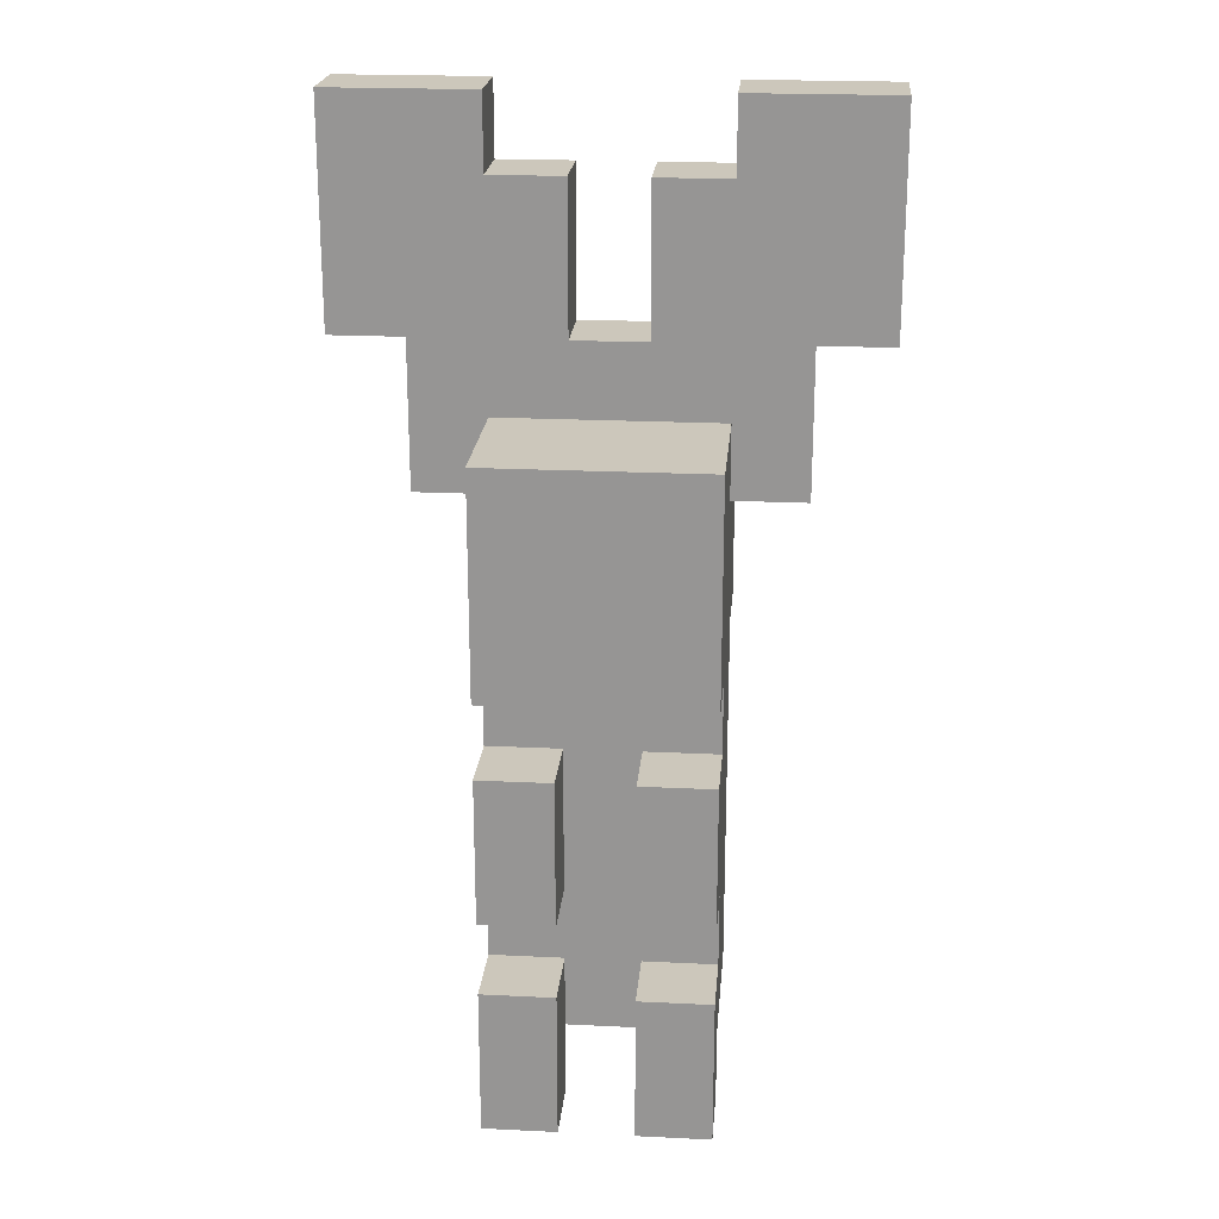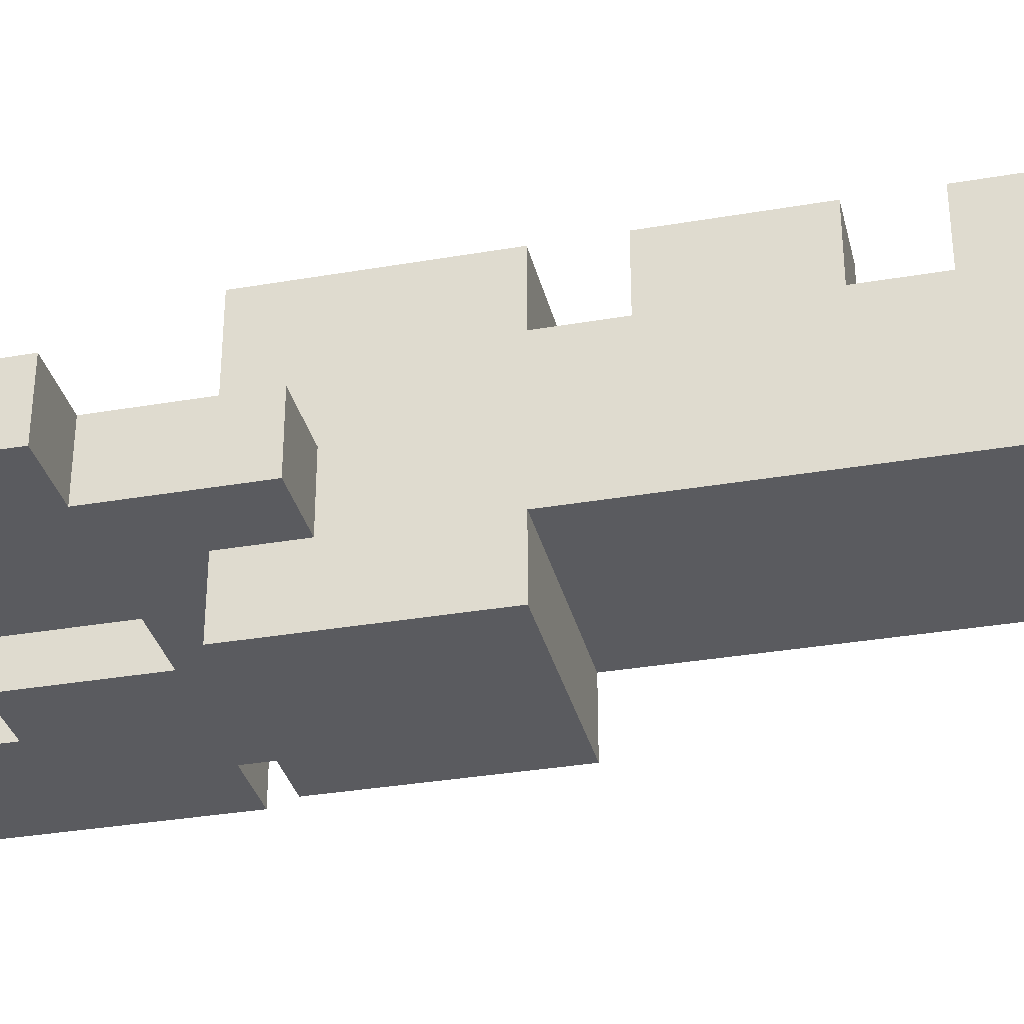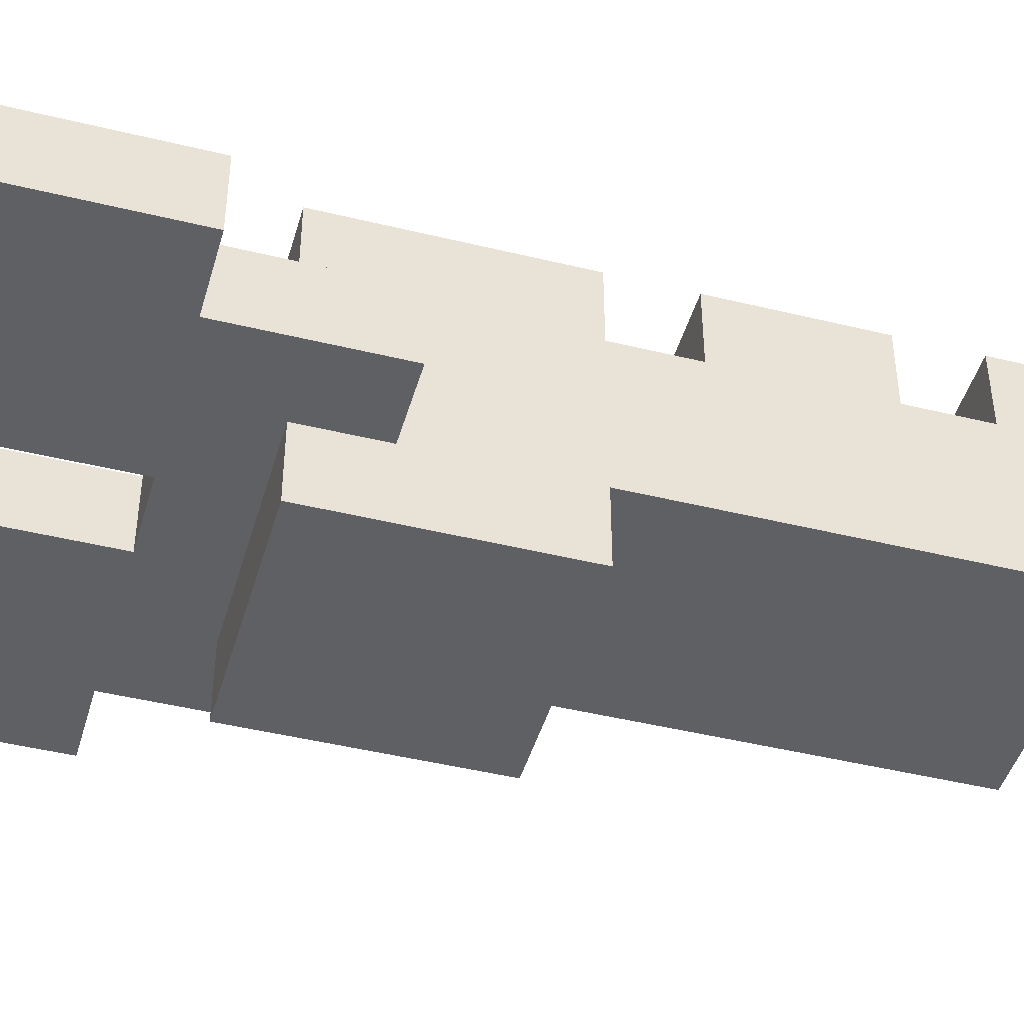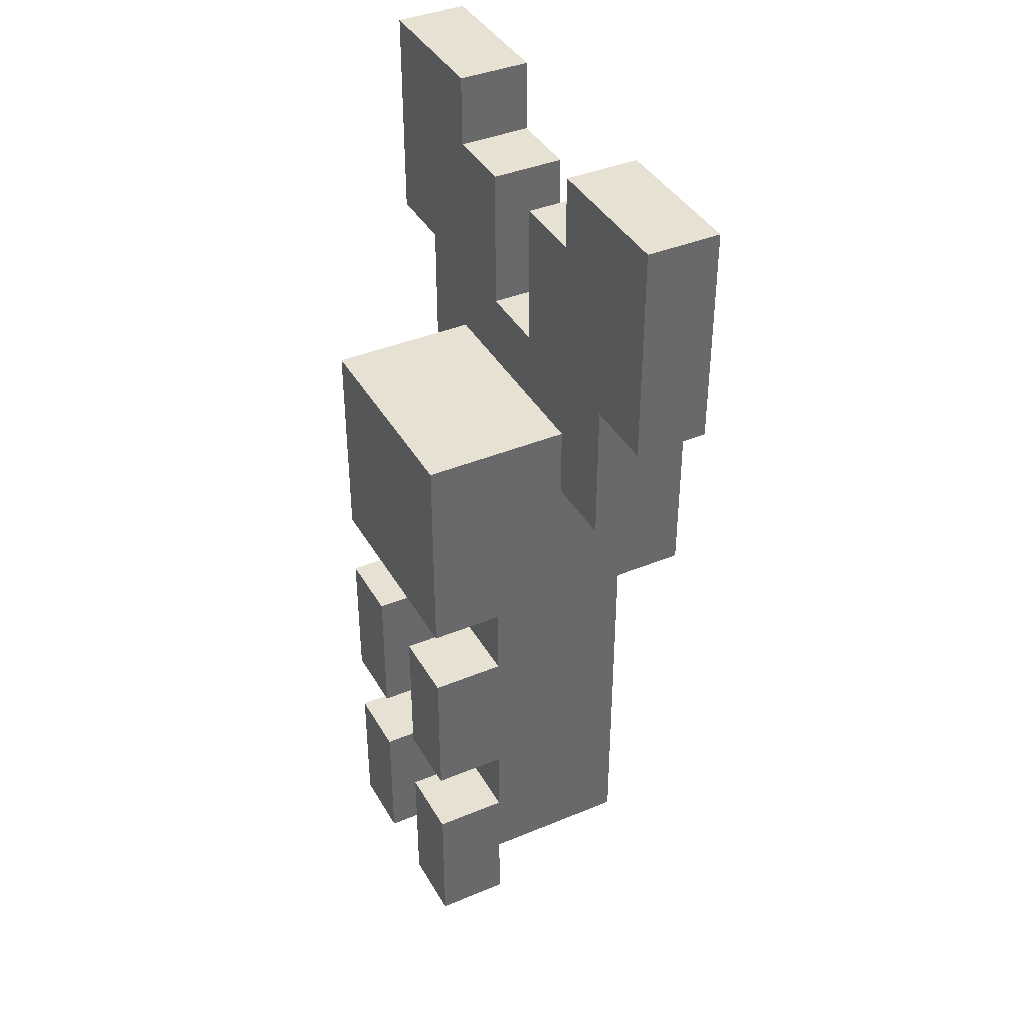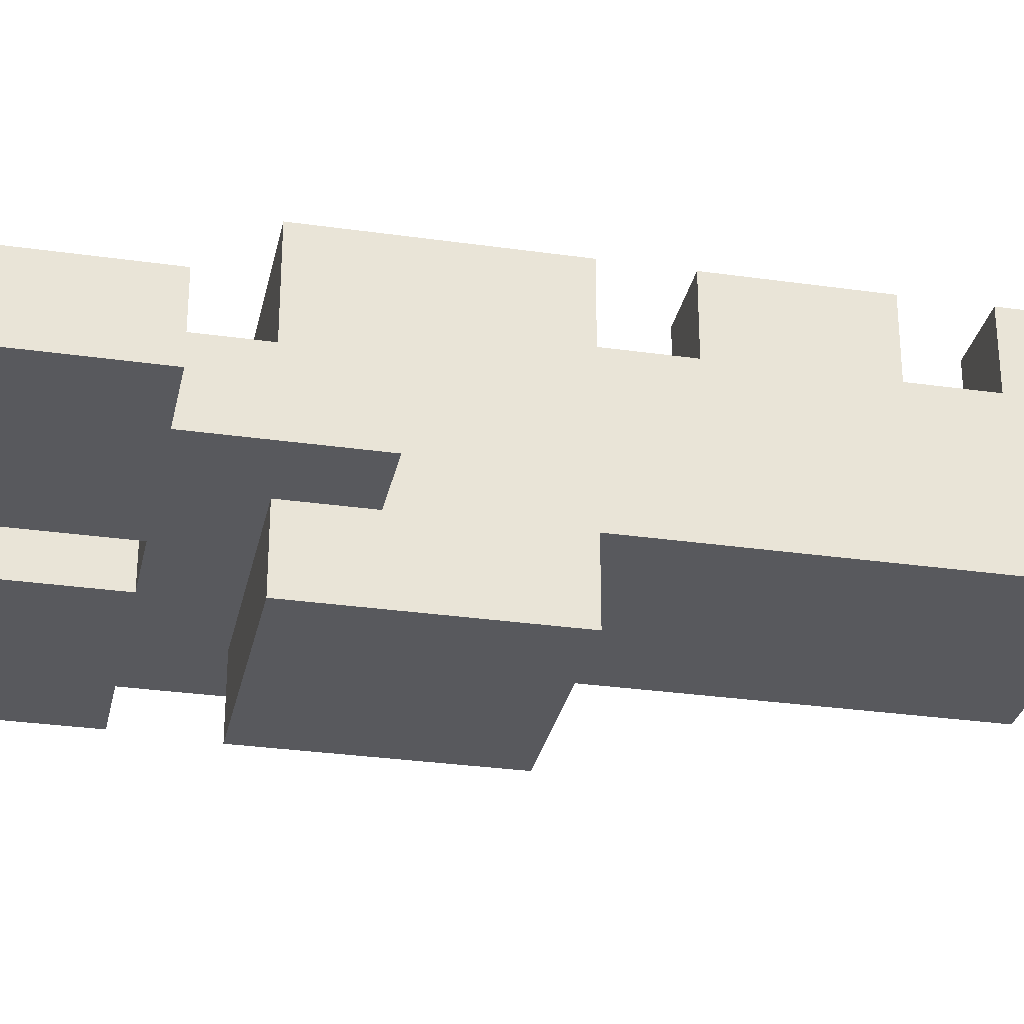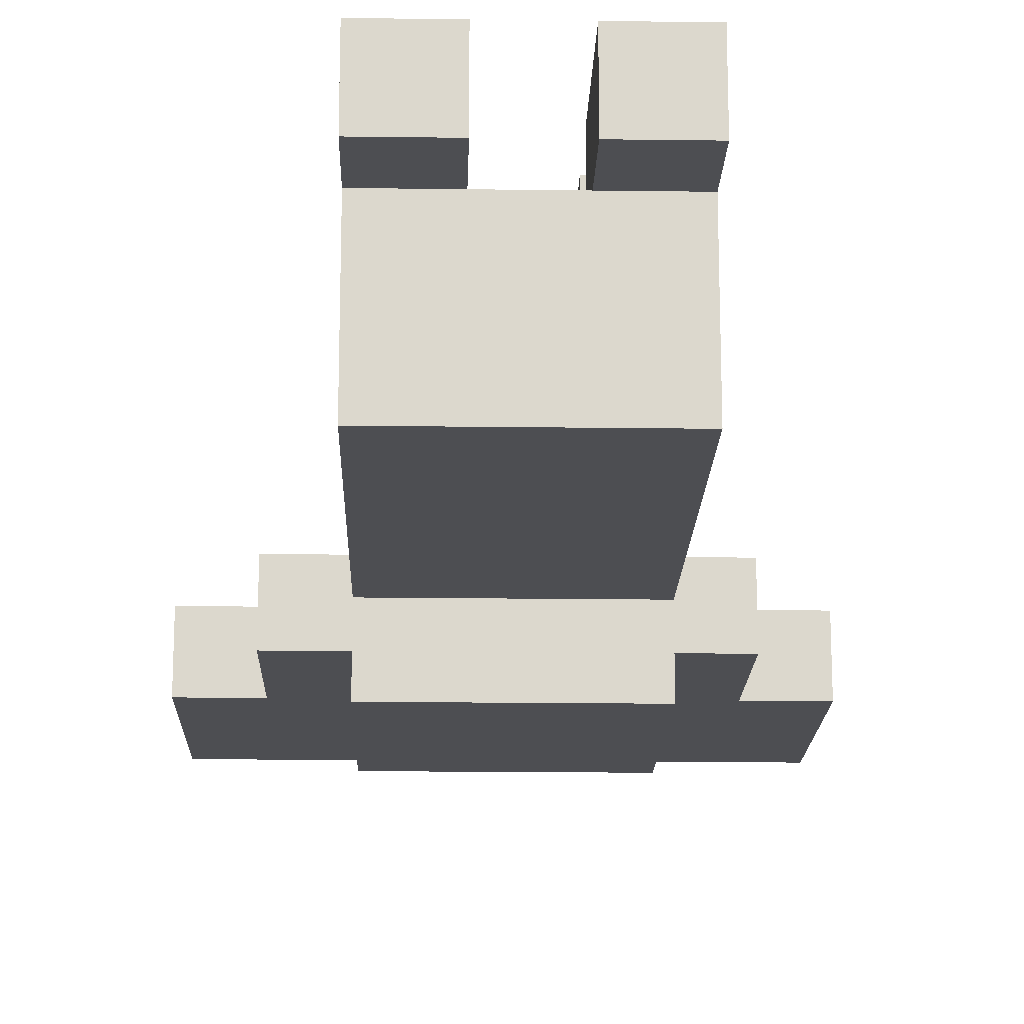
<metadata>
{"format":"obj","ext":"obj","renderer":"f3d","projection":"perspective","resolution":1024,"background":"white","views":[{"elev":21.6,"azim":4.9,"up":"+Y"},{"elev":-33.1,"azim":-76.6,"up":"+Z"},{"elev":-45.2,"azim":-105.8,"up":"+Z"},{"elev":39.6,"azim":62.8,"up":"+Y"},{"elev":-29.9,"azim":-101.8,"up":"+Z"},{"elev":-17.1,"azim":-1.5,"up":"+Z"}]}
</metadata>
<code>
o
v -0.7 2.2 -0.5
v -0.7 2.2 -0.6
v -0.7 2.5 -0.5
v -0.7 2.5 -0.6
v -0.6 2 -0.5
v -0.6 2 -0.6
v -0.6 2.2 -0.5
v -0.6 2.2 -0.6
v -0.5 1.2 -0.3
v -0.5 1.2 -0.4
v -0.5 1.3 -0.4
v -0.5 1.3 -0.6
v -0.5 1.4 -0.3
v -0.5 1.4 -0.4
v -0.5 1.5 -0.3
v -0.5 1.5 -0.4
v -0.5 1.7 -0.3
v -0.5 1.7 -0.4
v -0.5 1.8 -0.3
v -0.5 1.8 -0.4
v -0.5 1.8 -0.6
v -0.5 1.8 -0.7
v -0.5 1.9 -0.3
v -0.5 1.9 -0.4
v -0.5 2 -0.3
v -0.5 2 -0.4
v -0.5 2 -0.5
v -0.5 2 -0.6
v -0.5 2.1 -0.3
v -0.5 2.1 -0.5
v -0.5 2.1 -0.6
v -0.5 2.1 -0.7
v -0.3 1.2 -0.3
v -0.3 1.2 -0.4
v -0.3 1.3 -0.4
v -0.3 1.4 -0.3
v -0.3 1.4 -0.4
v -0.3 1.5 -0.3
v -0.3 1.5 -0.4
v -0.3 1.7 -0.3
v -0.3 1.7 -0.4
v -0.3 2.2 -0.5
v -0.3 2.2 -0.6
v -0.3 2.4 -0.5
v -0.3 2.4 -0.6
v -0.2 2.4 -0.5
v -0.2 2.4 -0.6
v -0.2 2.5 -0.5
v -0.2 2.5 -0.6
v -0.5 2.4 -0.5
v -0.5 2.4 -0.6
v -0.5 2.5 -0.5
v -0.5 2.5 -0.6
v -0.4 1.2 -0.3
v -0.4 1.2 -0.4
v -0.4 1.3 -0.4
v -0.4 1.4 -0.3
v -0.4 1.4 -0.4
v -0.4 1.5 -0.3
v -0.4 1.5 -0.4
v -0.4 1.7 -0.3
v -0.4 1.7 -0.4
v -0.4 2.2 -0.5
v -0.4 2.2 -0.6
v -0.4 2.4 -0.5
v -0.4 2.4 -0.6
v -0.2 1.2 -0.3
v -0.2 1.2 -0.4
v -0.2 1.3 -0.4
v -0.2 1.3 -0.6
v -0.2 1.4 -0.3
v -0.2 1.4 -0.4
v -0.2 1.5 -0.3
v -0.2 1.5 -0.4
v -0.2 1.7 -0.3
v -0.2 1.7 -0.4
v -0.2 1.8 -0.3
v -0.2 1.8 -0.4
v -0.2 1.8 -0.6
v -0.2 1.8 -0.7
v -0.2 1.9 -0.3
v -0.2 1.9 -0.4
v -0.2 2 -0.3
v -0.2 2 -0.4
v -0.2 2 -0.5
v -0.2 2 -0.6
v -0.2 2.1 -0.3
v -0.2 2.1 -0.5
v -0.2 2.1 -0.6
v -0.2 2.1 -0.7
v -0.1 2 -0.5
v -0.1 2 -0.6
v -0.1 2.2 -0.5
v -0.1 2.2 -0.6
v 5.96e-08 2.2 -0.5
v 5.96e-08 2.2 -0.6
v 5.96e-08 2.5 -0.5
v 5.96e-08 2.5 -0.6
v -0.5 1.2 -0.3
v -0.5 1.4 -0.3
v -0.5 1.5 -0.3
v -0.5 1.7 -0.3
v -0.5 1.8 -0.3
v -0.5 1.9 -0.3
v -0.5 2 -0.3
v -0.5 2.1 -0.3
v -0.4 1.2 -0.3
v -0.4 1.4 -0.3
v -0.4 1.5 -0.3
v -0.4 1.7 -0.3
v -0.4 1.9 -0.3
v -0.4 2 -0.3
v -0.3 1.2 -0.3
v -0.3 1.4 -0.3
v -0.3 1.5 -0.3
v -0.3 1.7 -0.3
v -0.3 1.9 -0.3
v -0.3 2 -0.3
v -0.2 1.2 -0.3
v -0.2 1.4 -0.3
v -0.2 1.5 -0.3
v -0.2 1.7 -0.3
v -0.2 1.8 -0.3
v -0.2 1.9 -0.3
v -0.2 2 -0.3
v -0.2 2.1 -0.3
v -0.5 1.4 -0.4
v -0.5 1.5 -0.4
v -0.5 1.7 -0.4
v -0.5 1.8 -0.4
v -0.4 1.3 -0.4
v -0.4 1.4 -0.4
v -0.4 1.5 -0.4
v -0.4 1.7 -0.4
v -0.3 1.3 -0.4
v -0.3 1.4 -0.4
v -0.3 1.5 -0.4
v -0.3 1.7 -0.4
v -0.2 1.4 -0.4
v -0.2 1.5 -0.4
v -0.2 1.7 -0.4
v -0.2 1.8 -0.4
v -0.7 2.2 -0.5
v -0.7 2.5 -0.5
v -0.6 2 -0.5
v -0.6 2.2 -0.5
v -0.6 2.4 -0.5
v -0.5 2 -0.5
v -0.5 2.1 -0.5
v -0.5 2.2 -0.5
v -0.5 2.4 -0.5
v -0.5 2.5 -0.5
v -0.4 2.1 -0.5
v -0.4 2.2 -0.5
v -0.4 2.4 -0.5
v -0.3 2.1 -0.5
v -0.3 2.2 -0.5
v -0.3 2.4 -0.5
v -0.2 2 -0.5
v -0.2 2.1 -0.5
v -0.2 2.2 -0.5
v -0.2 2.4 -0.5
v -0.2 2.5 -0.5
v -0.1 2 -0.5
v -0.1 2.2 -0.5
v -0.1 2.4 -0.5
v 5.96e-08 2.2 -0.5
v 5.96e-08 2.5 -0.5
v -0.5 1.2 -0.4
v -0.5 1.3 -0.4
v -0.4 1.2 -0.4
v -0.4 1.3 -0.4
v -0.3 1.2 -0.4
v -0.3 1.3 -0.4
v -0.2 1.2 -0.4
v -0.2 1.3 -0.4
v -0.7 2.2 -0.6
v -0.7 2.5 -0.6
v -0.6 2 -0.6
v -0.6 2.2 -0.6
v -0.6 2.4 -0.6
v -0.5 1.3 -0.6
v -0.5 1.8 -0.6
v -0.5 2 -0.6
v -0.5 2.1 -0.6
v -0.5 2.2 -0.6
v -0.5 2.4 -0.6
v -0.5 2.5 -0.6
v -0.4 2.1 -0.6
v -0.4 2.2 -0.6
v -0.4 2.4 -0.6
v -0.3 2.1 -0.6
v -0.3 2.2 -0.6
v -0.3 2.4 -0.6
v -0.2 1.3 -0.6
v -0.2 1.8 -0.6
v -0.2 2 -0.6
v -0.2 2.1 -0.6
v -0.2 2.2 -0.6
v -0.2 2.4 -0.6
v -0.2 2.5 -0.6
v -0.1 2 -0.6
v -0.1 2.2 -0.6
v -0.1 2.4 -0.6
v 5.96e-08 2.2 -0.6
v 5.96e-08 2.5 -0.6
v -0.5 1.8 -0.7
v -0.5 2.1 -0.7
v -0.2 1.8 -0.7
v -0.2 2.1 -0.7
v -0.5 1.2 -0.3
v -0.4 1.2 -0.3
v -0.3 1.2 -0.3
v -0.2 1.2 -0.3
v -0.5 1.2 -0.4
v -0.4 1.2 -0.4
v -0.3 1.2 -0.4
v -0.2 1.2 -0.4
v -0.5 1.3 -0.4
v -0.4 1.3 -0.4
v -0.3 1.3 -0.4
v -0.2 1.3 -0.4
v -0.5 1.3 -0.6
v -0.2 1.3 -0.6
v -0.5 1.5 -0.3
v -0.4 1.5 -0.3
v -0.3 1.5 -0.3
v -0.2 1.5 -0.3
v -0.5 1.5 -0.4
v -0.4 1.5 -0.4
v -0.3 1.5 -0.4
v -0.2 1.5 -0.4
v -0.5 1.8 -0.3
v -0.2 1.8 -0.3
v -0.5 1.8 -0.4
v -0.2 1.8 -0.4
v -0.5 1.8 -0.6
v -0.2 1.8 -0.6
v -0.5 1.8 -0.7
v -0.2 1.8 -0.7
v -0.6 2 -0.5
v -0.5 2 -0.5
v -0.2 2 -0.5
v -0.1 2 -0.5
v -0.6 2 -0.6
v -0.5 2 -0.6
v -0.2 2 -0.6
v -0.1 2 -0.6
v -0.7 2.2 -0.5
v -0.6 2.2 -0.5
v -0.1 2.2 -0.5
v 5.96e-08 2.2 -0.5
v -0.7 2.2 -0.6
v -0.6 2.2 -0.6
v -0.1 2.2 -0.6
v 5.96e-08 2.2 -0.6
v -0.5 1.4 -0.3
v -0.4 1.4 -0.3
v -0.3 1.4 -0.3
v -0.2 1.4 -0.3
v -0.5 1.4 -0.4
v -0.4 1.4 -0.4
v -0.3 1.4 -0.4
v -0.2 1.4 -0.4
v -0.5 1.7 -0.3
v -0.4 1.7 -0.3
v -0.3 1.7 -0.3
v -0.2 1.7 -0.3
v -0.5 1.7 -0.4
v -0.4 1.7 -0.4
v -0.3 1.7 -0.4
v -0.2 1.7 -0.4
v -0.5 2.1 -0.3
v -0.2 2.1 -0.3
v -0.5 2.1 -0.5
v -0.4 2.1 -0.5
v -0.3 2.1 -0.5
v -0.2 2.1 -0.5
v -0.5 2.1 -0.6
v -0.4 2.1 -0.6
v -0.3 2.1 -0.6
v -0.2 2.1 -0.6
v -0.5 2.1 -0.7
v -0.2 2.1 -0.7
v -0.4 2.2 -0.5
v -0.3 2.2 -0.5
v -0.4 2.2 -0.6
v -0.3 2.2 -0.6
v -0.5 2.4 -0.5
v -0.4 2.4 -0.5
v -0.3 2.4 -0.5
v -0.2 2.4 -0.5
v -0.5 2.4 -0.6
v -0.4 2.4 -0.6
v -0.3 2.4 -0.6
v -0.2 2.4 -0.6
v -0.7 2.5 -0.5
v -0.5 2.5 -0.5
v -0.2 2.5 -0.5
v 5.96e-08 2.5 -0.5
v -0.7 2.5 -0.6
v -0.5 2.5 -0.6
v -0.2 2.5 -0.6
v 5.96e-08 2.5 -0.6
f 3 2 1
f 4 2 3
f 7 6 5
f 8 6 7
f 11 10 9
f 13 11 9
f 13 12 11
f 14 12 13
f 16 12 14
f 17 16 15
f 18 12 16
f 18 16 17
f 20 12 18
f 21 12 20
f 23 20 19
f 23 22 21
f 23 21 20
f 24 22 23
f 25 24 23
f 26 22 24
f 26 24 25
f 27 22 26
f 28 22 27
f 29 26 25
f 29 27 26
f 30 27 29
f 31 22 28
f 32 22 31
f 35 34 33
f 36 35 33
f 37 35 36
f 40 39 38
f 41 39 40
f 44 43 42
f 45 43 44
f 48 47 46
f 49 47 48
f 50 51 52
f 52 51 53
f 54 55 56
f 54 56 57
f 57 56 58
f 59 60 61
f 61 60 62
f 63 64 65
f 65 64 66
f 67 68 69
f 67 69 71
f 69 70 71
f 71 70 72
f 72 70 74
f 73 74 75
f 74 70 76
f 75 74 76
f 76 70 78
f 78 70 79
f 77 78 81
f 79 80 81
f 78 79 81
f 81 80 82
f 81 82 83
f 82 80 84
f 83 82 84
f 84 80 85
f 85 80 86
f 83 84 87
f 84 85 87
f 87 85 88
f 86 80 89
f 89 80 90
f 91 92 93
f 93 92 94
f 95 96 97
f 97 96 98
f 107 100 99
f 108 100 107
f 109 102 101
f 110 102 109
f 111 104 103
f 111 105 104
f 112 106 105
f 112 105 111
f 117 111 103
f 117 112 111
f 118 106 112
f 118 112 117
f 119 114 113
f 120 114 119
f 121 116 115
f 122 116 121
f 123 117 103
f 124 118 117
f 124 117 123
f 125 106 118
f 125 118 124
f 126 106 125
f 132 128 127
f 133 128 132
f 134 130 129
f 135 133 132
f 135 134 133
f 135 132 131
f 136 134 135
f 137 134 136
f 138 130 134
f 138 134 137
f 139 137 136
f 140 137 139
f 141 130 138
f 142 130 141
f 146 144 143
f 147 144 146
f 148 146 145
f 149 146 148
f 150 147 146
f 150 146 149
f 151 144 147
f 151 147 150
f 152 144 151
f 153 150 149
f 154 151 150
f 154 150 153
f 155 151 154
f 156 154 153
f 157 154 156
f 160 157 156
f 161 158 157
f 161 157 160
f 162 158 161
f 164 160 159
f 164 161 160
f 165 162 161
f 165 161 164
f 166 163 162
f 166 162 165
f 167 166 165
f 168 163 166
f 168 166 167
f 169 170 171
f 171 170 172
f 173 174 175
f 175 174 176
f 177 178 180
f 180 178 181
f 179 180 184
f 184 180 185
f 180 181 186
f 185 180 186
f 181 178 187
f 186 181 187
f 187 178 188
f 185 186 189
f 186 187 190
f 189 186 190
f 190 187 191
f 189 190 192
f 192 190 193
f 182 183 195
f 195 183 196
f 192 193 198
f 193 194 199
f 198 193 199
f 199 194 200
f 197 198 202
f 198 199 202
f 199 200 203
f 202 199 203
f 200 201 204
f 203 200 204
f 203 204 205
f 204 201 206
f 205 204 206
f 207 208 209
f 209 208 210
f 215 212 211
f 216 212 215
f 217 214 213
f 218 214 217
f 223 220 219
f 223 222 221
f 223 221 220
f 224 222 223
f 229 226 225
f 230 226 229
f 231 228 227
f 232 228 231
f 235 234 233
f 236 234 235
f 239 238 237
f 240 238 239
f 245 242 241
f 246 242 245
f 247 244 243
f 248 244 247
f 253 250 249
f 254 250 253
f 255 252 251
f 256 252 255
f 257 258 261
f 261 258 262
f 259 260 263
f 263 260 264
f 265 266 269
f 269 266 270
f 267 268 271
f 271 268 272
f 273 274 275
f 275 274 276
f 276 274 277
f 277 274 278
f 279 280 283
f 281 282 283
f 280 281 283
f 283 282 284
f 285 286 287
f 287 286 288
f 289 290 293
f 293 290 294
f 291 292 295
f 295 292 296
f 297 298 301
f 301 298 302
f 299 300 303
f 303 300 304

</code>
